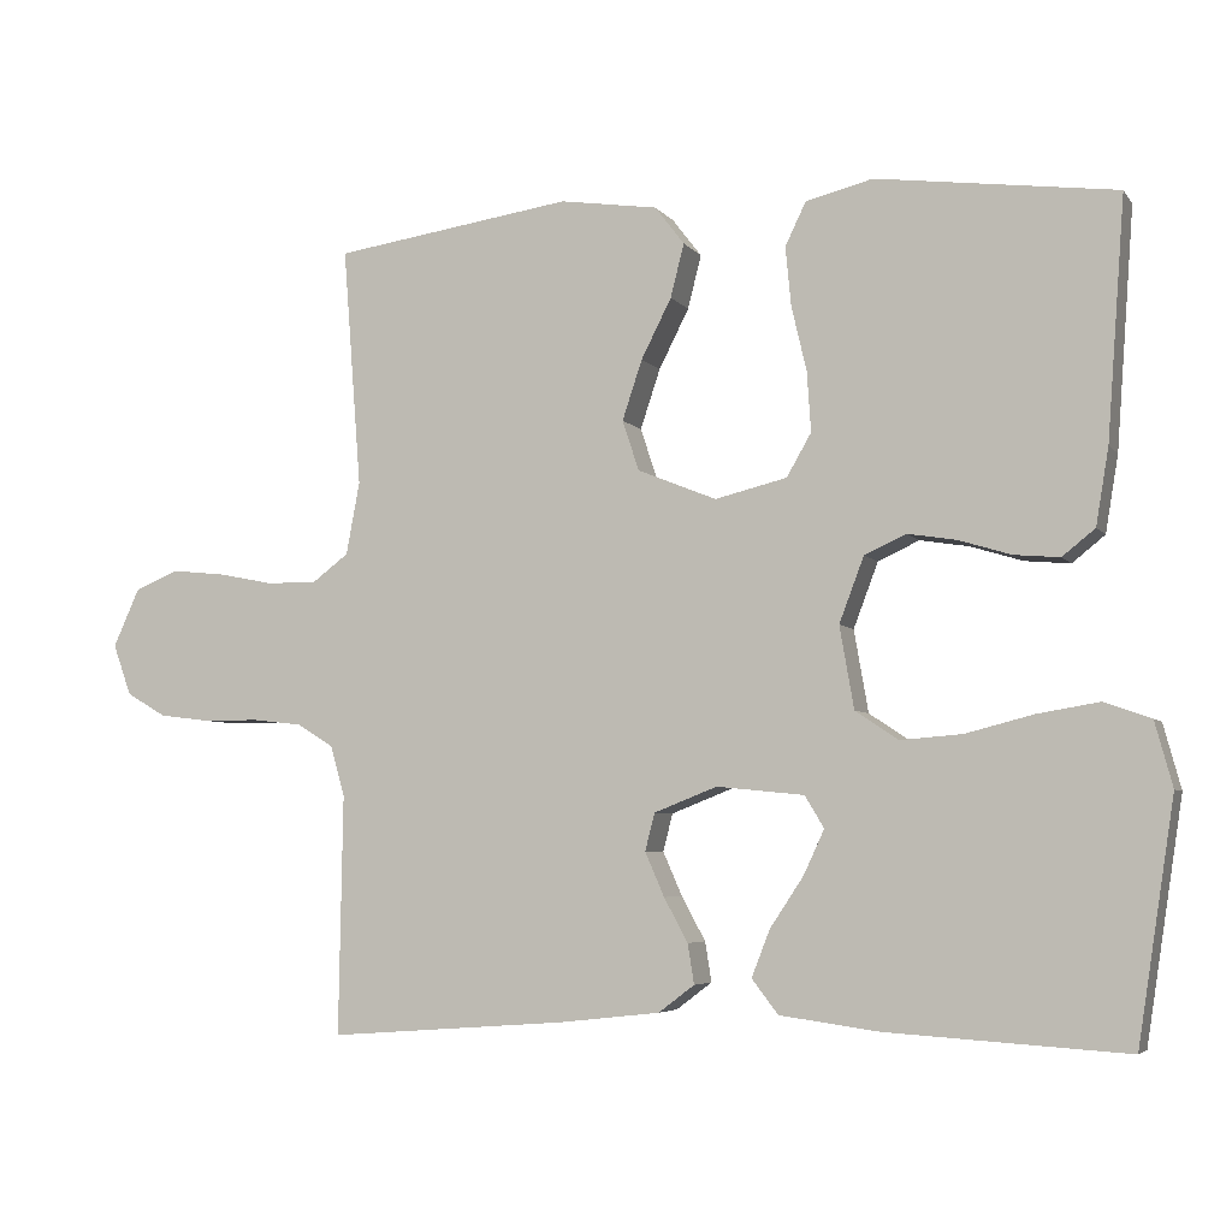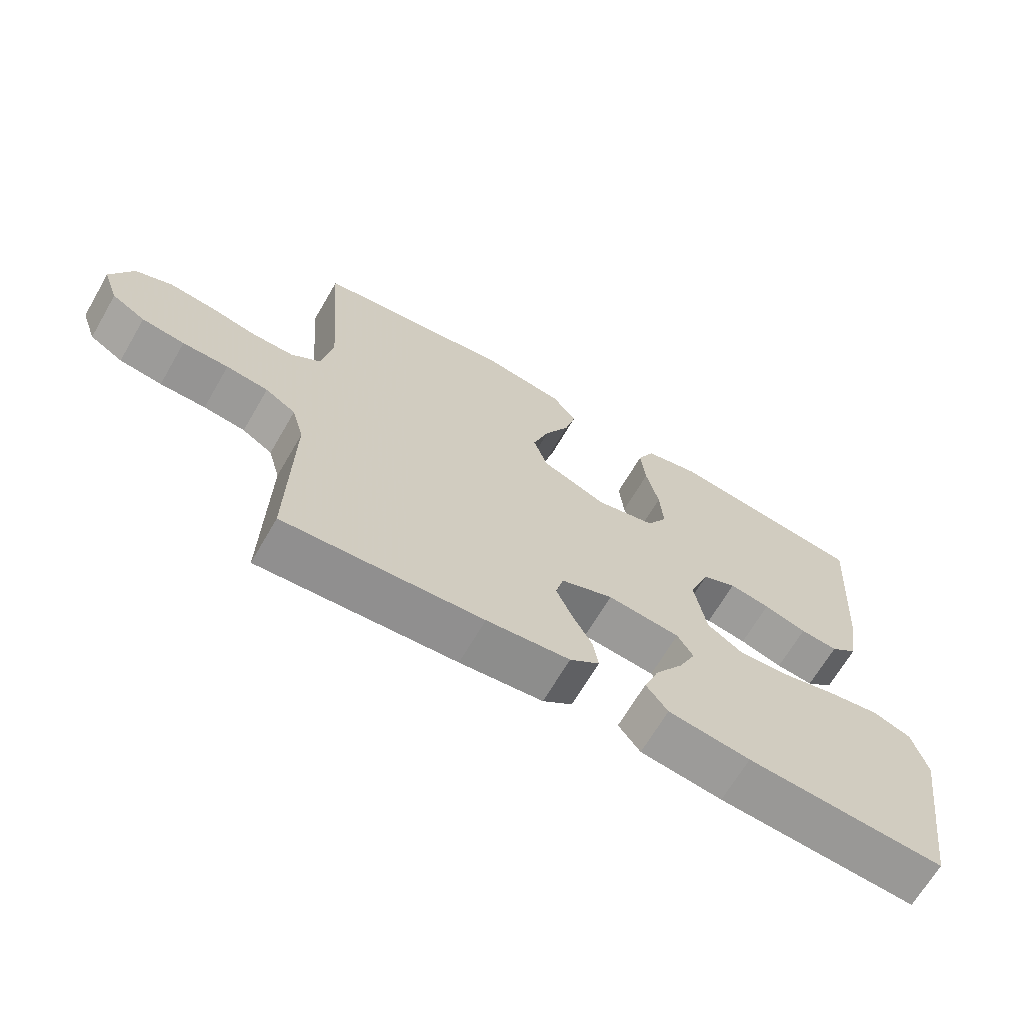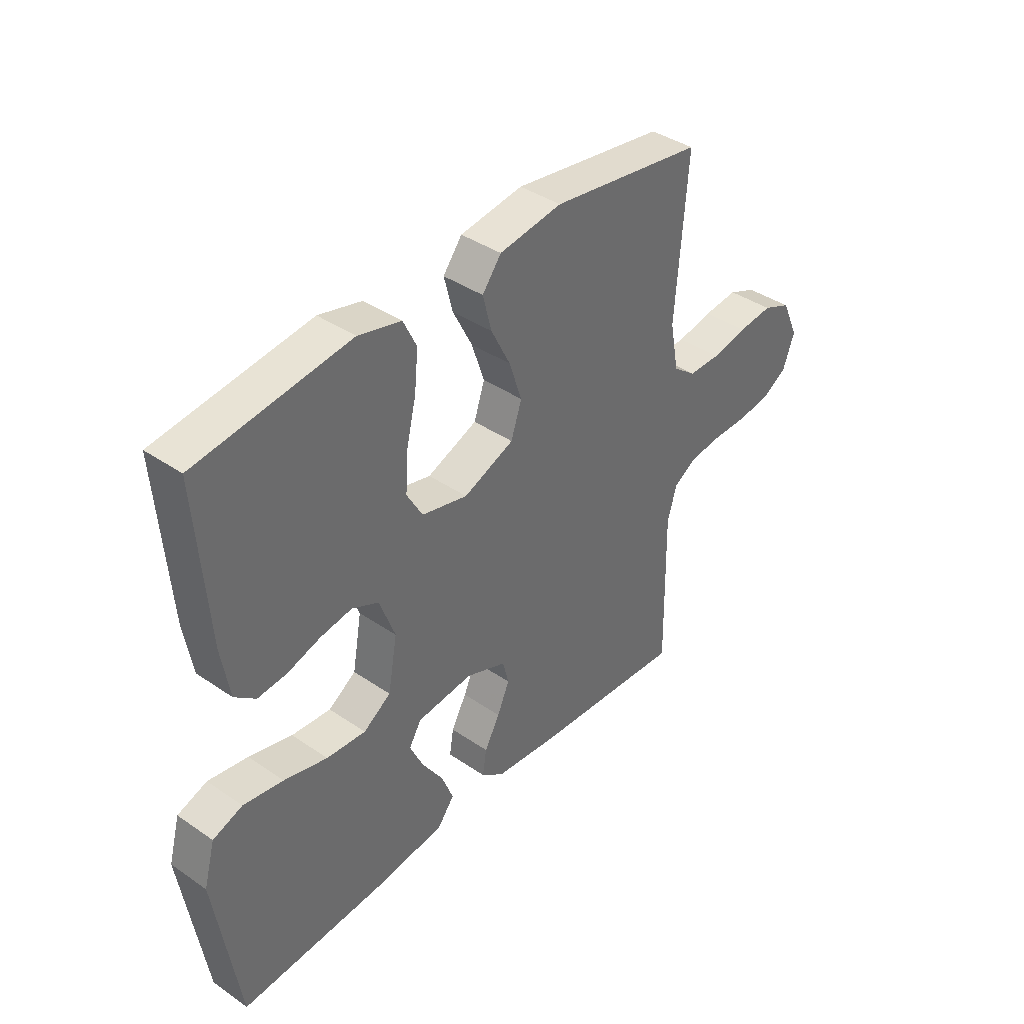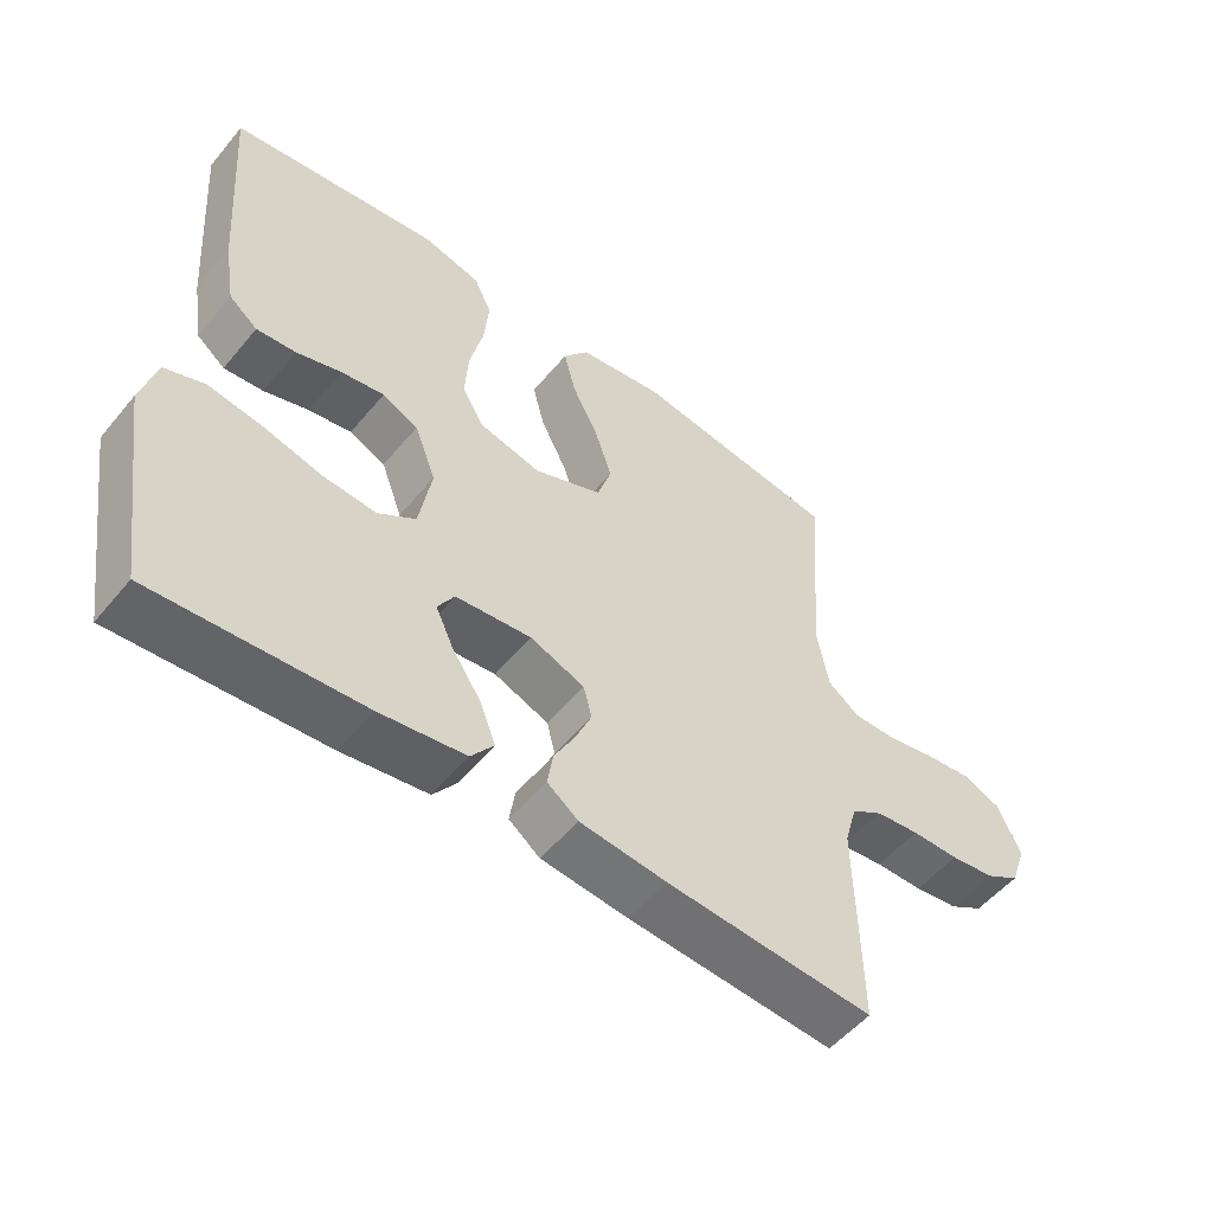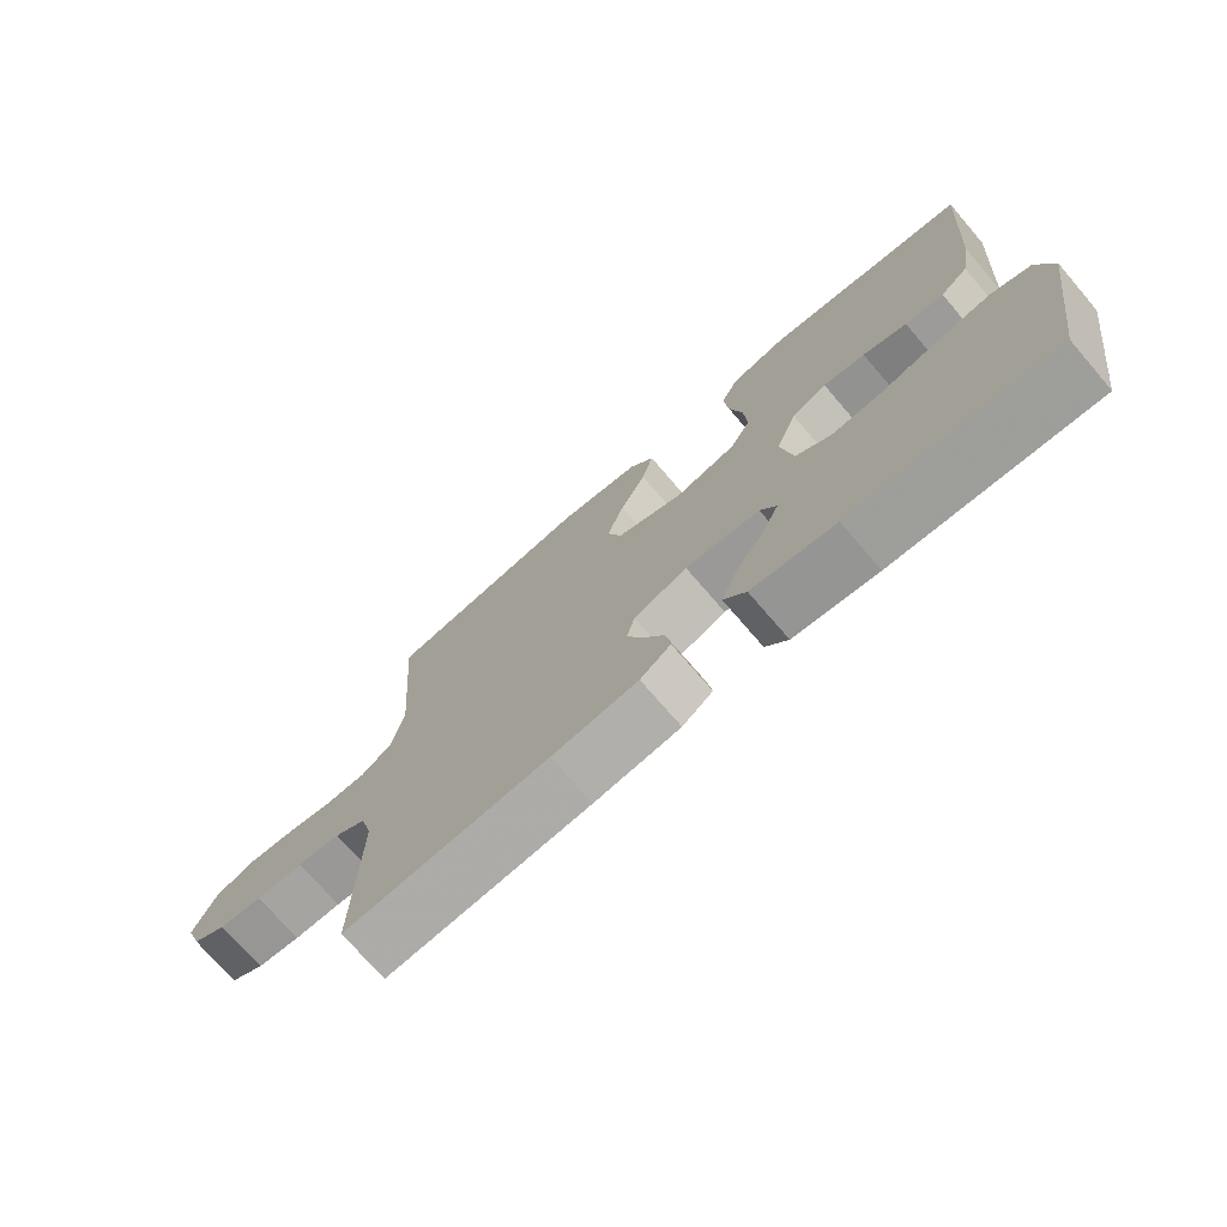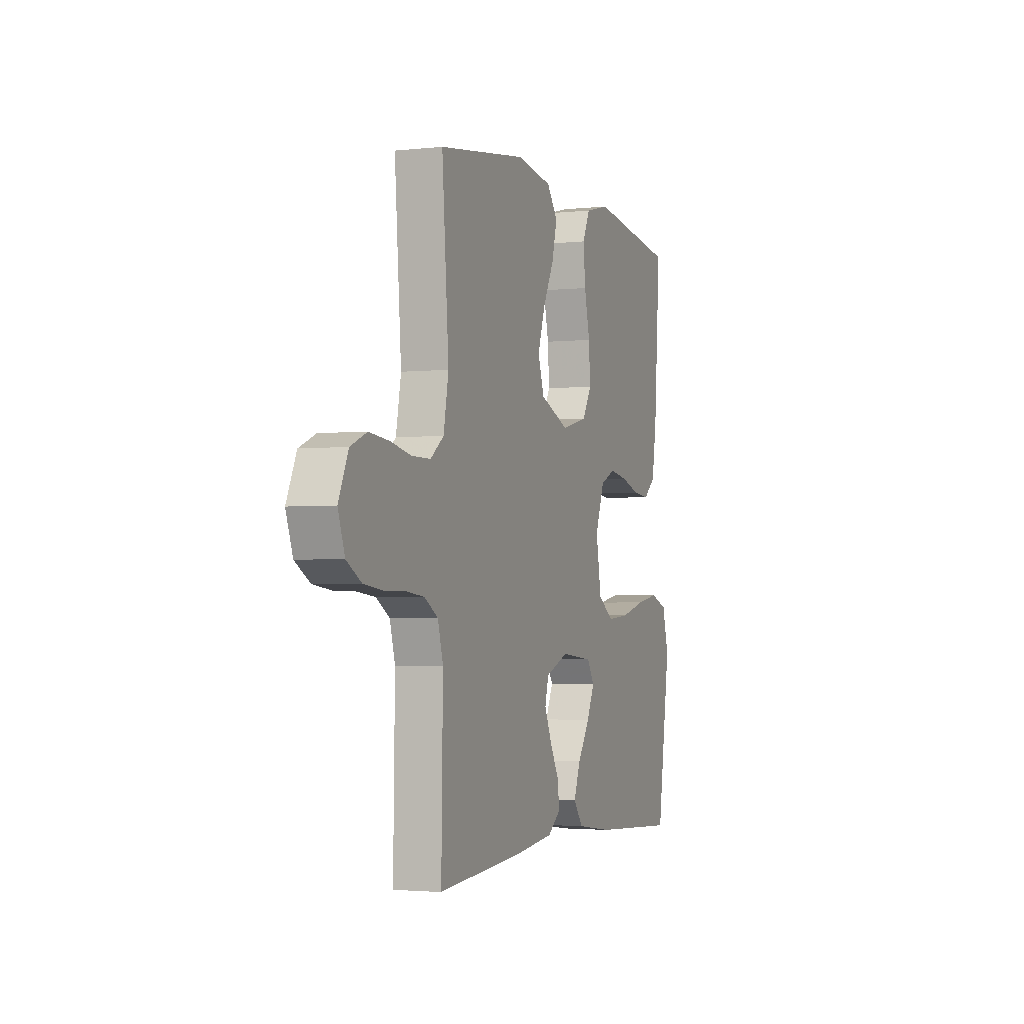
<metadata>
{"format":"obj","ext":"obj","renderer":"f3d","projection":"perspective","resolution":1024,"background":"white","views":[{"elev":-5.1,"azim":-160.6,"up":"+Z"},{"elev":-67.2,"azim":149.8,"up":"+Z"},{"elev":39.4,"azim":-49.5,"up":"+Z"},{"elev":-53.1,"azim":-38.5,"up":"+Z"},{"elev":-73.5,"azim":-139.3,"up":"+Z"},{"elev":-2.6,"azim":110.7,"up":"+Z"}]}
</metadata>
<code>
v -0.5 0.07 0.5
v -0.2 0.07 0.539
v -0.116 0.07 0.518
v -0.09 0.07 0.464
v -0.097 0.07 0.39
v -0.116 0.07 0.309
v -0.121 0.07 0.234
v -0.09 0.07 0.18
v 0 0.07 0.158
v 0.099 0.07 0.198
v 0.12 0.07 0.261
v 0.095 0.07 0.336
v 0.057 0.07 0.411
v 0.04 0.07 0.478
v 0.077 0.07 0.526
v 0.2 0.07 0.544
v 0.5 0.07 0.5
v 0.477 0.07 0.2
v 0.494 0.07 0.109
v 0.539 0.07 0.075
v 0.602 0.07 0.075
v 0.672 0.07 0.089
v 0.74 0.07 0.096
v 0.795 0.07 0.073
v 0.828 0.07 0
v 0.805 0.07 -0.064
v 0.755 0.07 -0.093
v 0.691 0.07 -0.101
v 0.622 0.07 -0.101
v 0.559 0.07 -0.108
v 0.513 0.07 -0.136
v 0.495 0.07 -0.2
v 0.5 0.07 -0.5
v 0.2 0.07 -0.478
v 0.074 0.07 -0.464
v 0.029 0.07 -0.43
v 0.037 0.07 -0.38
v 0.067 0.07 -0.325
v 0.091 0.07 -0.27
v 0.079 0.07 -0.223
v 0 0.07 -0.192
v -0.11 0.07 -0.203
v -0.134 0.07 -0.243
v -0.108 0.07 -0.299
v -0.066 0.07 -0.362
v -0.043 0.07 -0.421
v -0.076 0.07 -0.464
v -0.2 0.07 -0.481
v -0.5 0.07 -0.5
v -0.546 0.07 -0.2
v -0.524 0.07 -0.119
v -0.466 0.07 -0.098
v -0.388 0.07 -0.111
v -0.303 0.07 -0.133
v -0.226 0.07 -0.139
v -0.172 0.07 -0.103
v -0.154 0.07 0
v -0.185 0.07 0.082
v -0.237 0.07 0.106
v -0.299 0.07 0.096
v -0.364 0.07 0.076
v -0.421 0.07 0.071
v -0.462 0.07 0.104
v -0.478 0.07 0.2
v -0.5 0 0.5
v -0.2 0 0.539
v -0.116 0 0.518
v -0.09 0 0.464
v -0.097 0 0.39
v -0.116 0 0.309
v -0.121 0 0.234
v -0.09 0 0.18
v 0 0 0.158
v 0.099 0 0.198
v 0.12 0 0.261
v 0.095 0 0.336
v 0.057 0 0.411
v 0.04 0 0.478
v 0.077 0 0.526
v 0.2 0 0.544
v 0.5 0 0.5
v 0.477 0 0.2
v 0.494 0 0.109
v 0.539 0 0.075
v 0.602 0 0.075
v 0.672 0 0.089
v 0.74 0 0.096
v 0.795 0 0.073
v 0.828 0 0
v 0.805 0 -0.064
v 0.755 0 -0.093
v 0.691 0 -0.101
v 0.622 0 -0.101
v 0.559 0 -0.108
v 0.513 0 -0.136
v 0.495 0 -0.2
v 0.5 0 -0.5
v 0.2 0 -0.478
v 0.074 0 -0.464
v 0.029 0 -0.43
v 0.037 0 -0.38
v 0.067 0 -0.325
v 0.091 0 -0.27
v 0.079 0 -0.223
v 0 0 -0.192
v -0.11 0 -0.203
v -0.134 0 -0.243
v -0.108 0 -0.299
v -0.066 0 -0.362
v -0.043 0 -0.421
v -0.076 0 -0.464
v -0.2 0 -0.481
v -0.5 0 -0.5
v -0.546 0 -0.2
v -0.524 0 -0.119
v -0.466 0 -0.098
v -0.388 0 -0.111
v -0.303 0 -0.133
v -0.226 0 -0.139
v -0.172 0 -0.103
v -0.154 0 0
v -0.185 0 0.082
v -0.237 0 0.106
v -0.299 0 0.096
v -0.364 0 0.076
v -0.421 0 0.071
v -0.462 0 0.104
v -0.478 0 0.2
f 60 61 62 63
f 59 60 63 64
f 51 52 53 54
f 51 54 55
f 50 51 55
f 49 50 55
f 48 49 55 56
f 44 45 46 47
f 43 44 47 48
f 35 36 37 38
f 35 38 39
f 32 33 34 35
f 31 32 35 39
f 30 31 39 40
f 26 27 28 29
f 26 29 30
f 25 26 30
f 21 22 23 24
f 20 21 24 25
f 15 16 17 18
f 15 18 19
f 12 13 14 15
f 11 12 15 19
f 10 11 19 20
f 3 4 5 6
f 3 6 7
f 2 3 7
f 59 64 1 2
f 58 59 2 7
f 57 58 7 8
f 43 48 56 57
f 42 43 57 8
f 41 42 8 9
f 20 25 30 40
f 20 40 41
f 9 10 20 41
f 127 126 125 124
f 128 127 124 123
f 118 117 116 115
f 119 118 115
f 119 115 114
f 119 114 113
f 120 119 113 112
f 111 110 109 108
f 112 111 108 107
f 102 101 100 99
f 103 102 99
f 99 98 97 96
f 103 99 96 95
f 104 103 95 94
f 93 92 91 90
f 94 93 90
f 94 90 89
f 88 87 86 85
f 89 88 85 84
f 82 81 80 79
f 83 82 79
f 79 78 77 76
f 83 79 76 75
f 84 83 75 74
f 70 69 68 67
f 71 70 67
f 71 67 66
f 66 65 128 123
f 71 66 123 122
f 72 71 122 121
f 121 120 112 107
f 72 121 107 106
f 73 72 106 105
f 104 94 89 84
f 105 104 84
f 105 84 74 73
f 1 65 66 2
f 2 66 67 3
f 3 67 68 4
f 4 68 69 5
f 5 69 70 6
f 6 70 71 7
f 7 71 72 8
f 8 72 73 9
f 9 73 74 10
f 10 74 75 11
f 11 75 76 12
f 12 76 77 13
f 13 77 78 14
f 14 78 79 15
f 15 79 80 16
f 16 80 81 17
f 17 81 82 18
f 18 82 83 19
f 19 83 84 20
f 20 84 85 21
f 21 85 86 22
f 22 86 87 23
f 23 87 88 24
f 24 88 89 25
f 25 89 90 26
f 26 90 91 27
f 27 91 92 28
f 28 92 93 29
f 29 93 94 30
f 30 94 95 31
f 31 95 96 32
f 32 96 97 33
f 33 97 98 34
f 34 98 99 35
f 35 99 100 36
f 36 100 101 37
f 37 101 102 38
f 38 102 103 39
f 39 103 104 40
f 40 104 105 41
f 41 105 106 42
f 42 106 107 43
f 43 107 108 44
f 44 108 109 45
f 45 109 110 46
f 46 110 111 47
f 47 111 112 48
f 48 112 113 49
f 49 113 114 50
f 50 114 115 51
f 51 115 116 52
f 52 116 117 53
f 53 117 118 54
f 54 118 119 55
f 55 119 120 56
f 56 120 121 57
f 57 121 122 58
f 58 122 123 59
f 59 123 124 60
f 60 124 125 61
f 61 125 126 62
f 62 126 127 63
f 63 127 128 64
f 64 128 65 1

</code>
